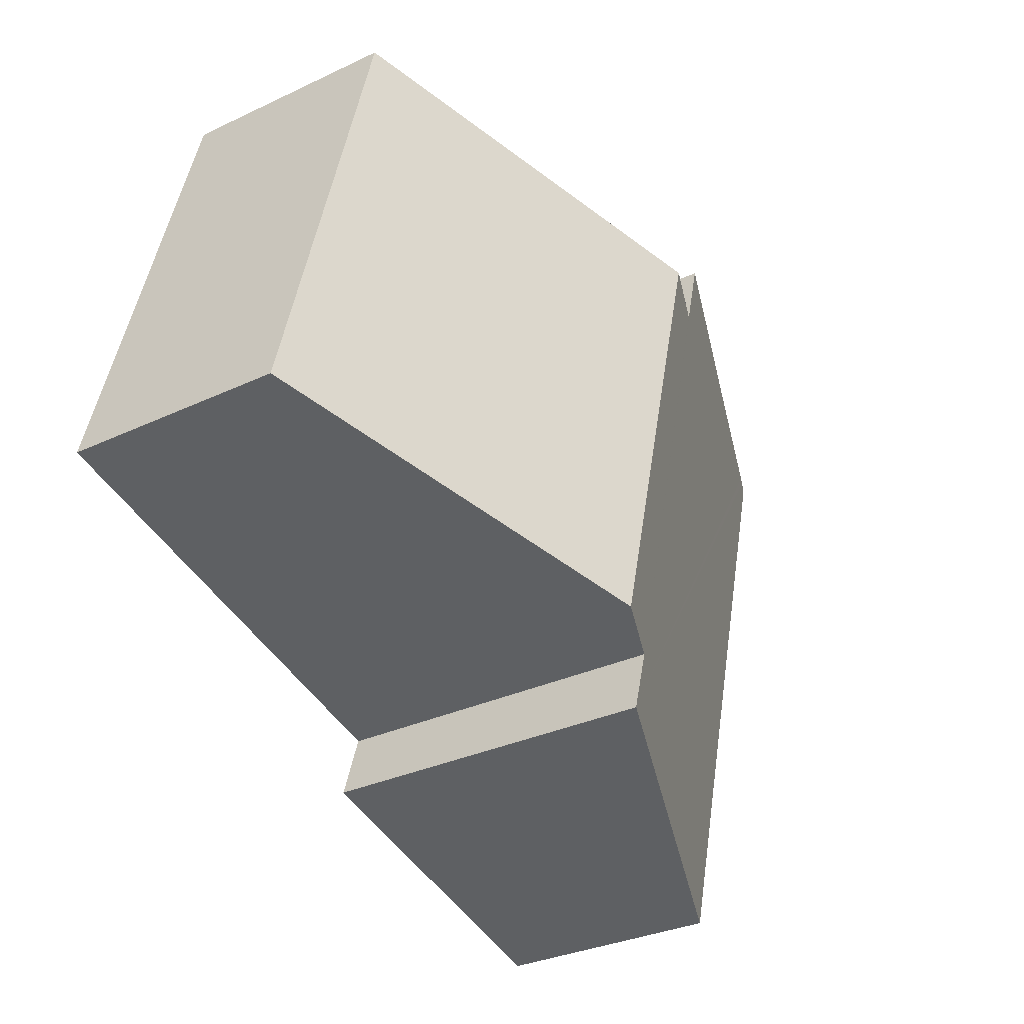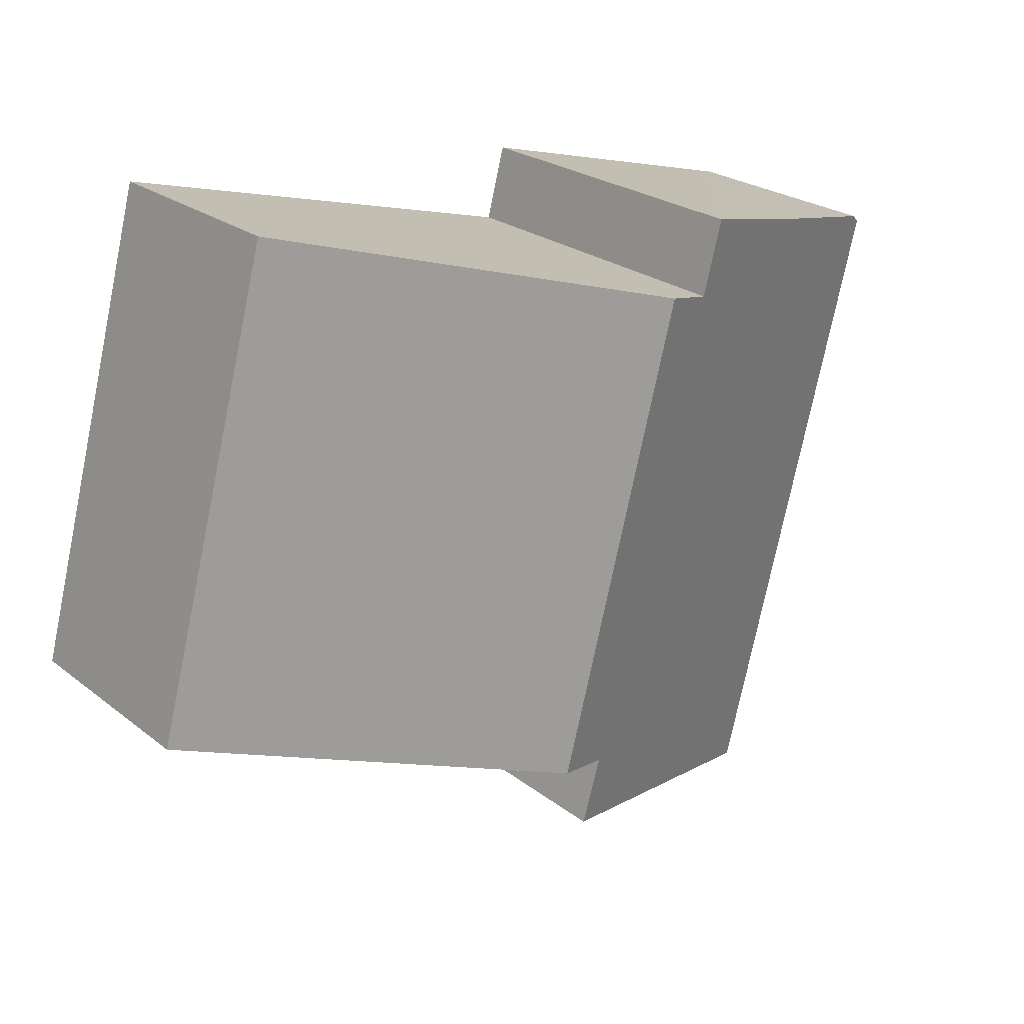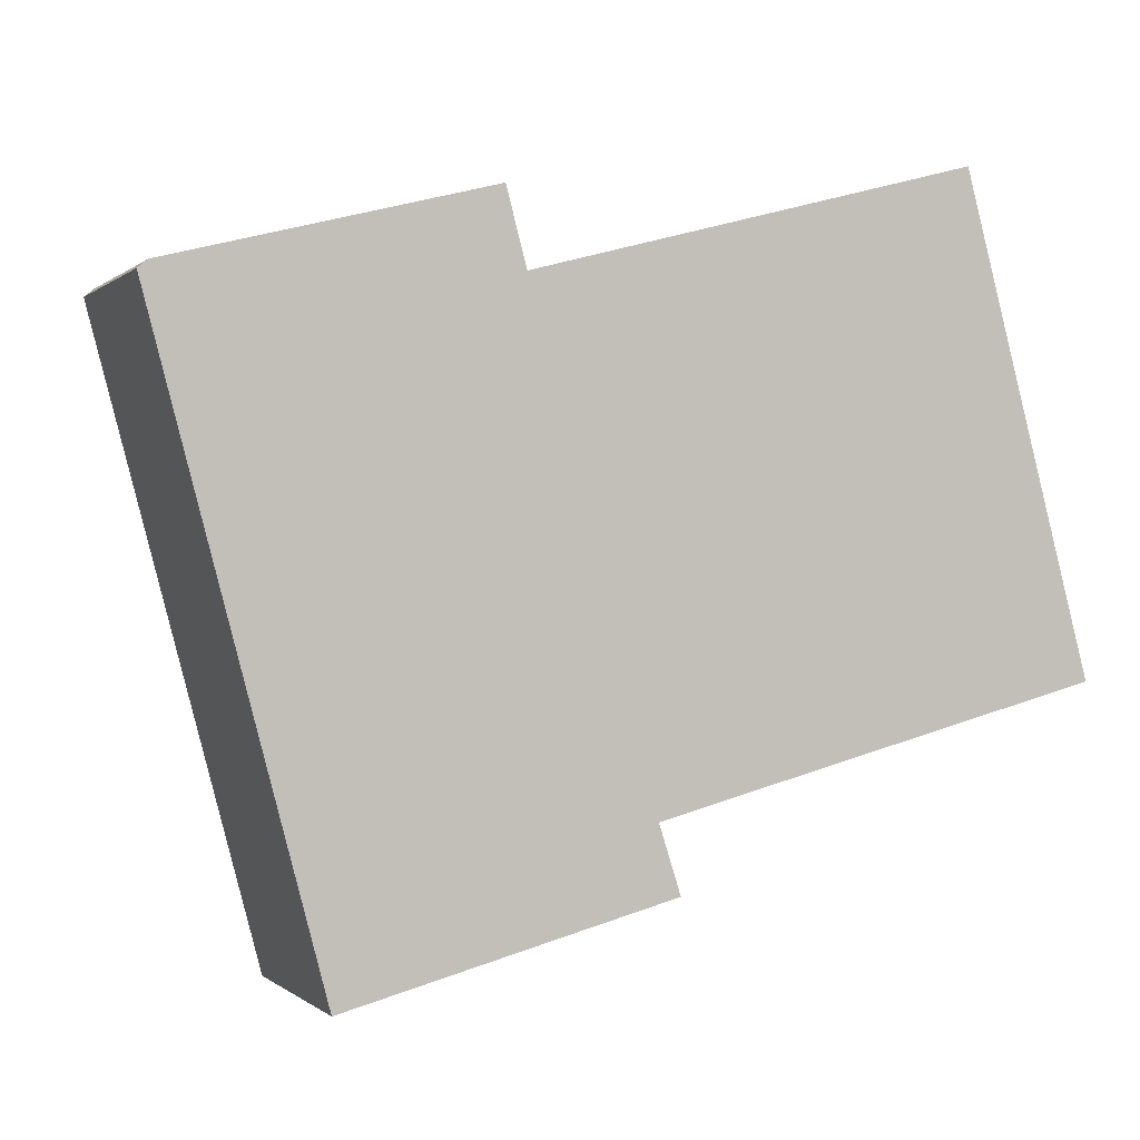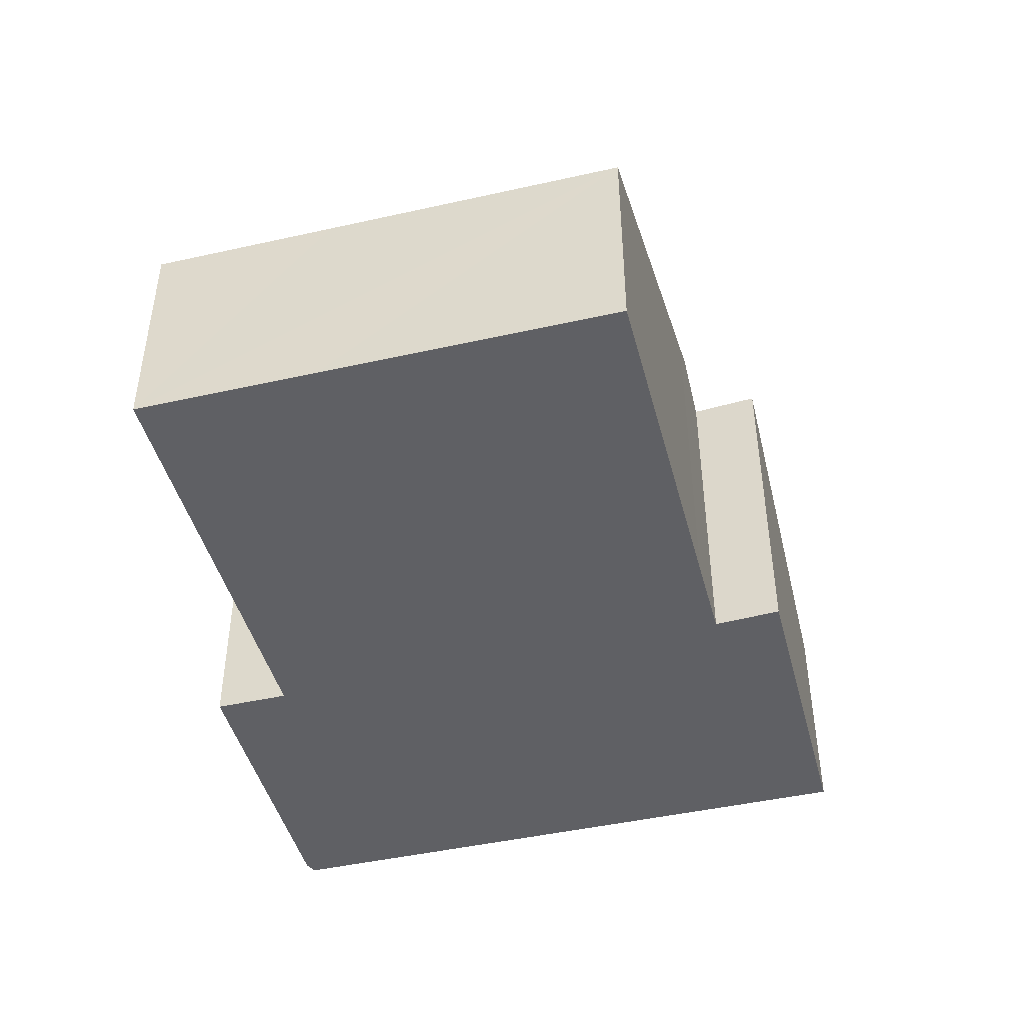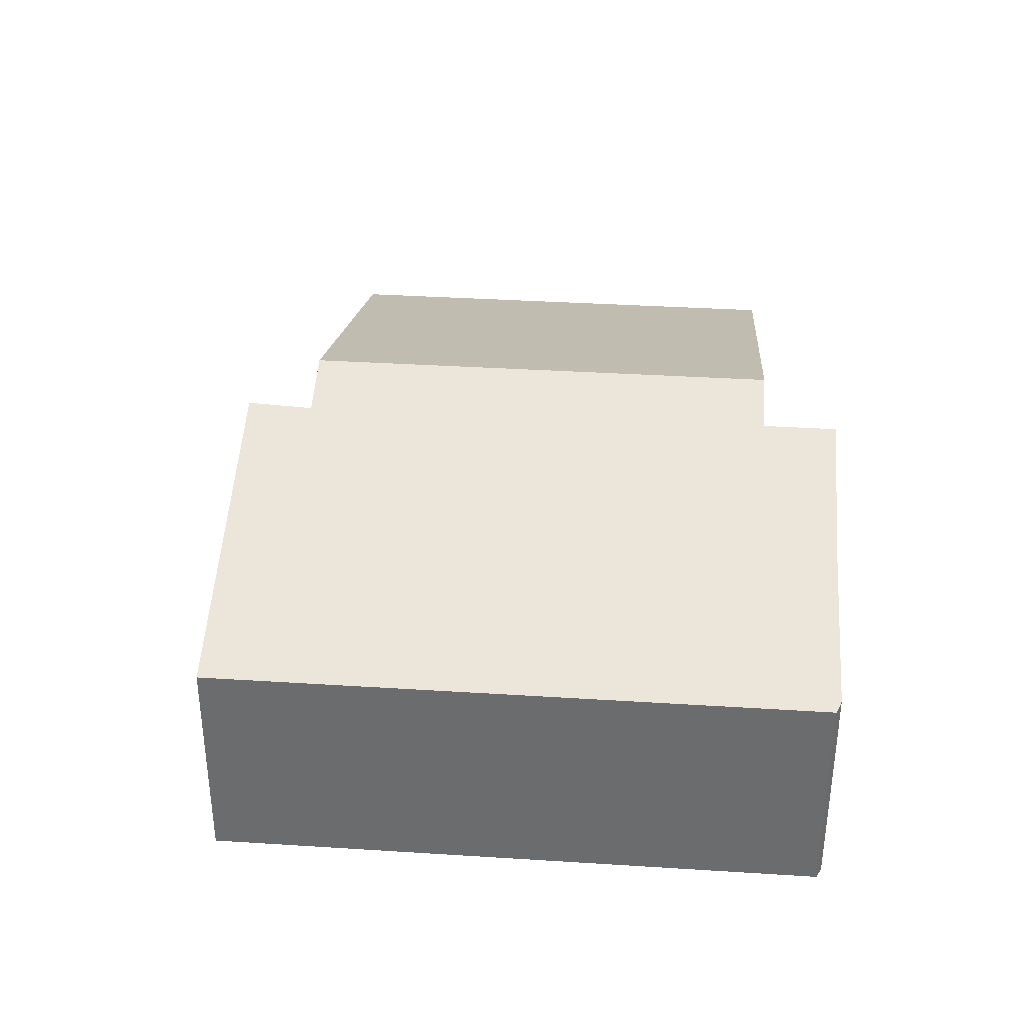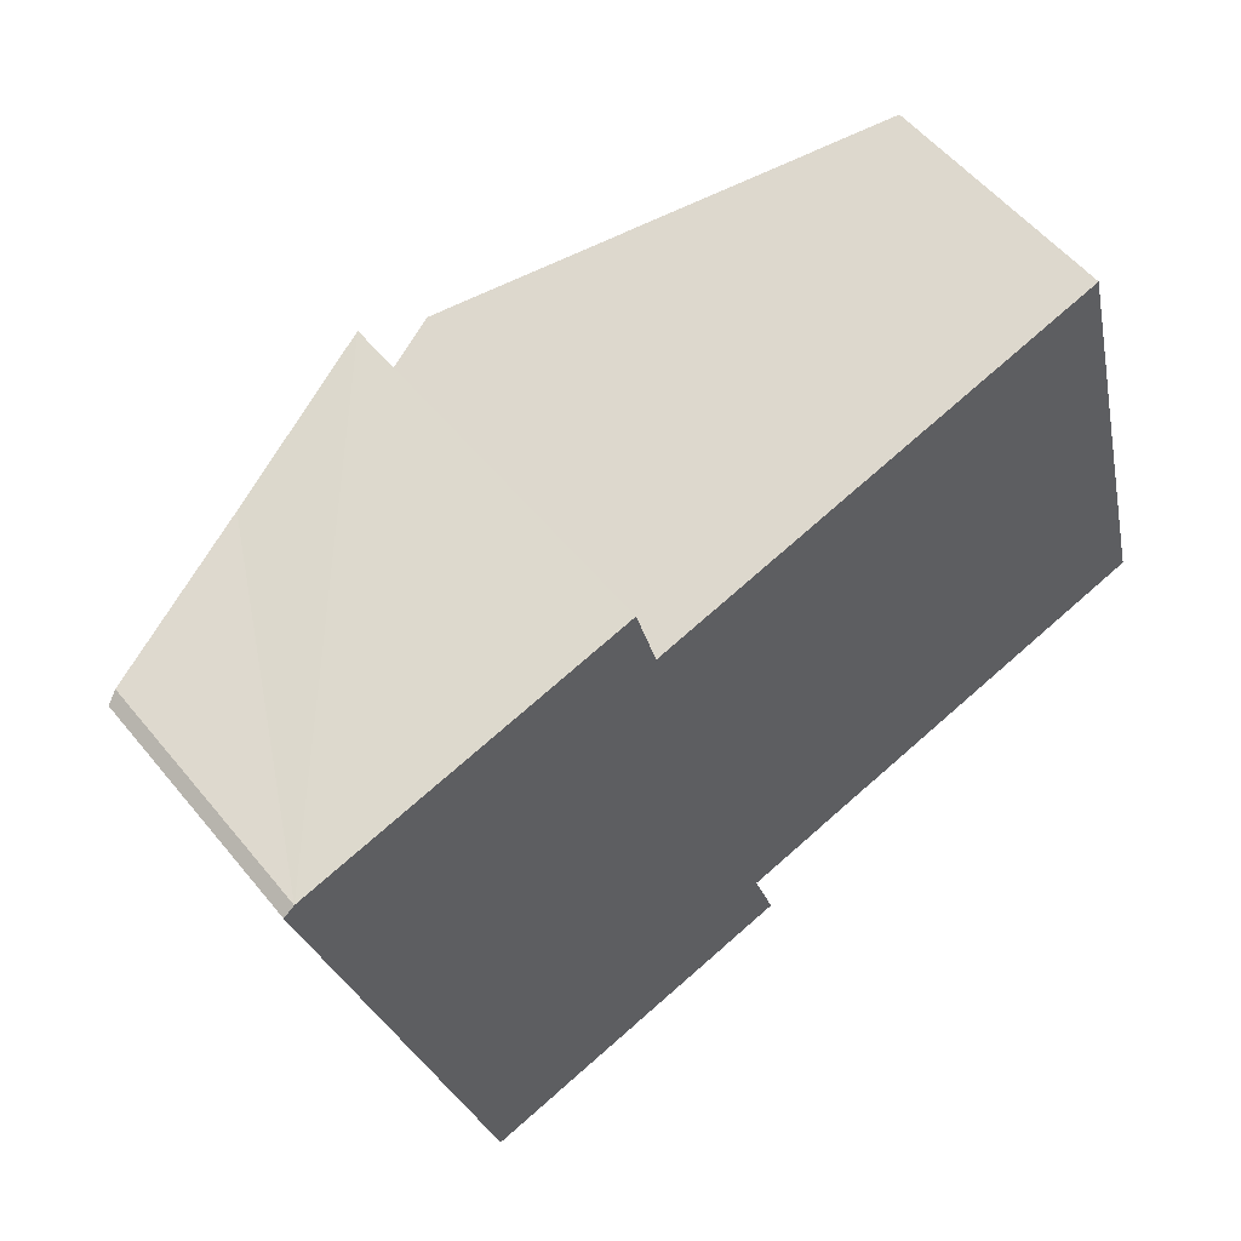
<metadata>
{"format":"obj","ext":"obj","renderer":"f3d","projection":"perspective","resolution":1024,"background":"white","views":[{"elev":-31.8,"azim":123.6,"up":"+Z"},{"elev":24.0,"azim":141.7,"up":"+Z"},{"elev":-0.1,"azim":-21.6,"up":"+Z"},{"elev":-45.0,"azim":89.7,"up":"+Y"},{"elev":35.8,"azim":-100.1,"up":"+Y"},{"elev":55.4,"azim":-38.6,"up":"+Z"}]}
</metadata>
<code>
v  9.474 8.754 0.682
v  13.13 8.53 -10.58
v  12.51 8.754 -10.75
v  21.53 5.463 -8.349
v  19.65 5.463 -1.284
v  18.49 5.462 3.08
v  0.421 5.463 -1.583
v  11.54 8.244 -12.73
v  3.923 5.463 -14.75
v  0 5.463 3.345e-16
v  0.241 5.563 0.195
v  0.421 5.628 0.24
v  3.844 6.872 1.094
v  11.04 8.216 -11.15
v  7.614 8.248 2.096
v  8.088 8.248 0.313
v  0.241 -1.194e-17 0.195
v  7.614 -1.283e-16 2.096
v  0.421 -1.47e-17 0.24
v  3.844 -6.699e-17 1.094
v  8.088 -1.917e-17 0.313
v  18.49 -1.886e-16 3.08
v  9.474 -4.176e-17 0.682
v  19.65 7.862e-17 -1.284
v  21.53 5.112e-16 -8.349
v  11.54 7.792e-16 -12.73
v  11.04 6.825e-16 -11.15
v  13.13 6.481e-16 -10.58
v  12.51 6.582e-16 -10.75
v  3.923 9.034e-16 -14.75
v  0.421 9.693e-17 -1.583
v  0 0 0
g defaultobject
f 1 2 3
f 2 1 4
f 4 1 5
f 5 1 6
f 7 8 9
f 8 7 10
f 8 10 11
f 8 11 12
f 8 12 13
f 8 13 14
f 15 14 13
f 14 15 16
f 16 3 14
f 3 16 1
f 17 12 11
f 12 17 13
f 13 17 15
f 15 17 18
f 18 17 19
f 18 19 20
f 16 6 1
f 6 16 21
f 6 21 22
f 22 21 23
f 18 16 15
f 16 18 21
f 22 5 6
f 5 22 4
f 4 22 24
f 4 24 25
f 14 26 8
f 26 14 27
f 25 2 4
f 2 25 28
f 2 28 3
f 3 28 14
f 14 28 29
f 14 29 27
f 26 9 8
f 9 26 30
f 30 7 9
f 7 30 31
f 7 31 10
f 10 31 32
f 10 17 11
f 17 10 32
f 26 31 30
f 31 26 27
f 31 27 29
f 31 29 28
f 31 28 25
f 31 25 32
f 32 25 17
f 17 25 19
f 19 25 20
f 20 25 21
f 21 25 24
f 21 24 23
f 23 24 22
f 18 20 21

</code>
